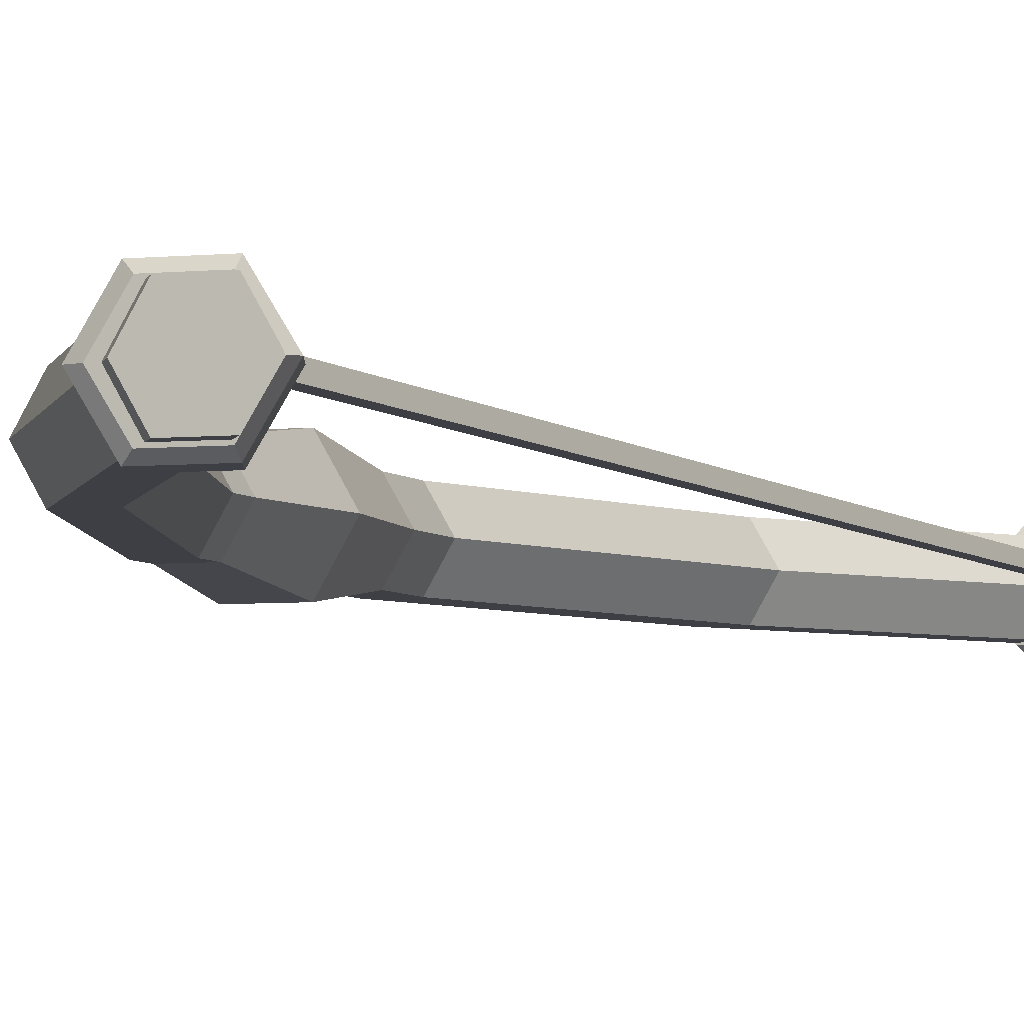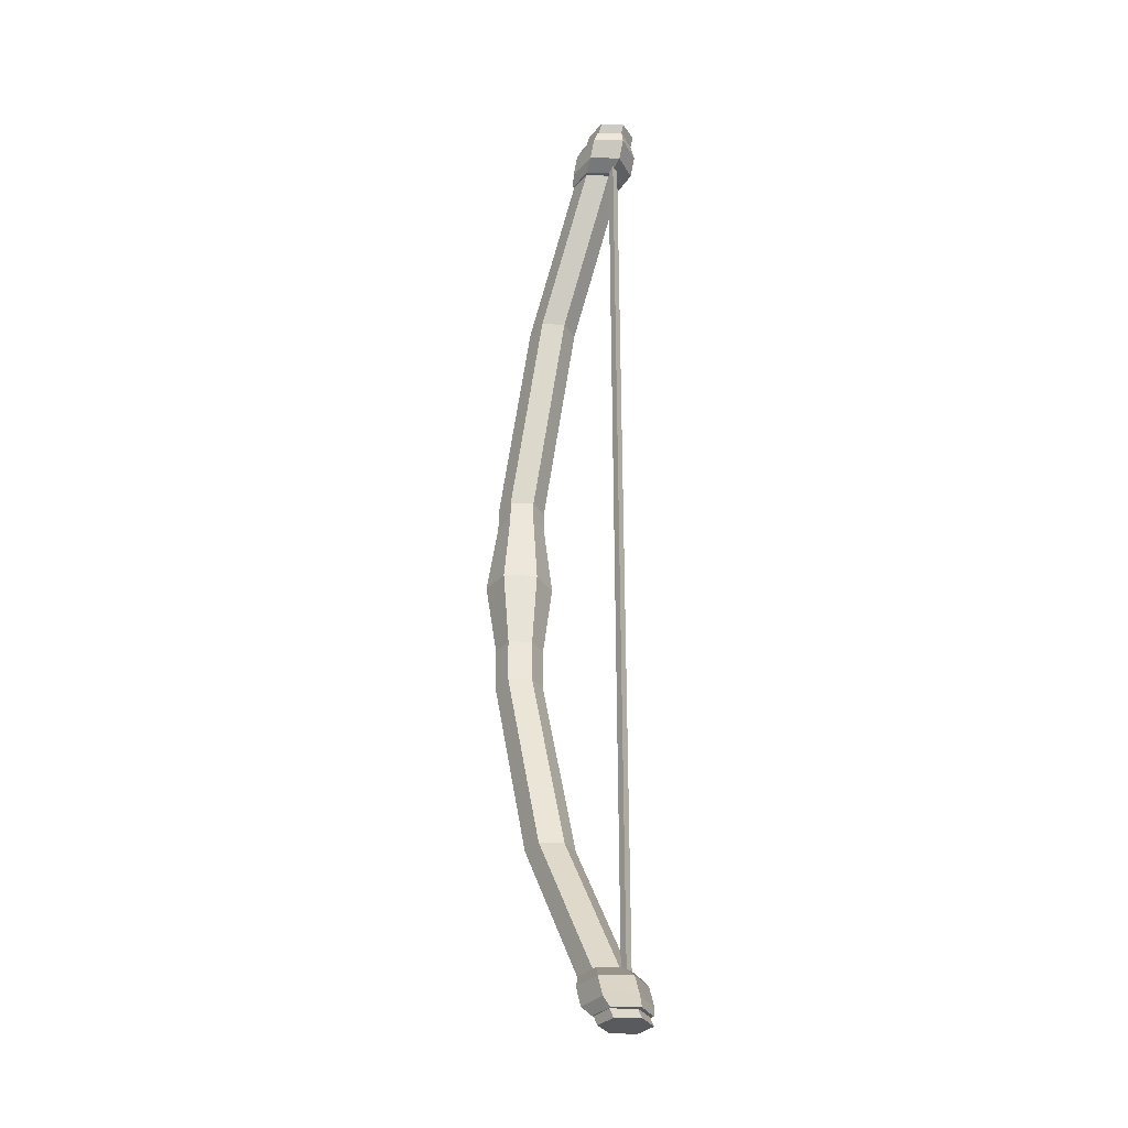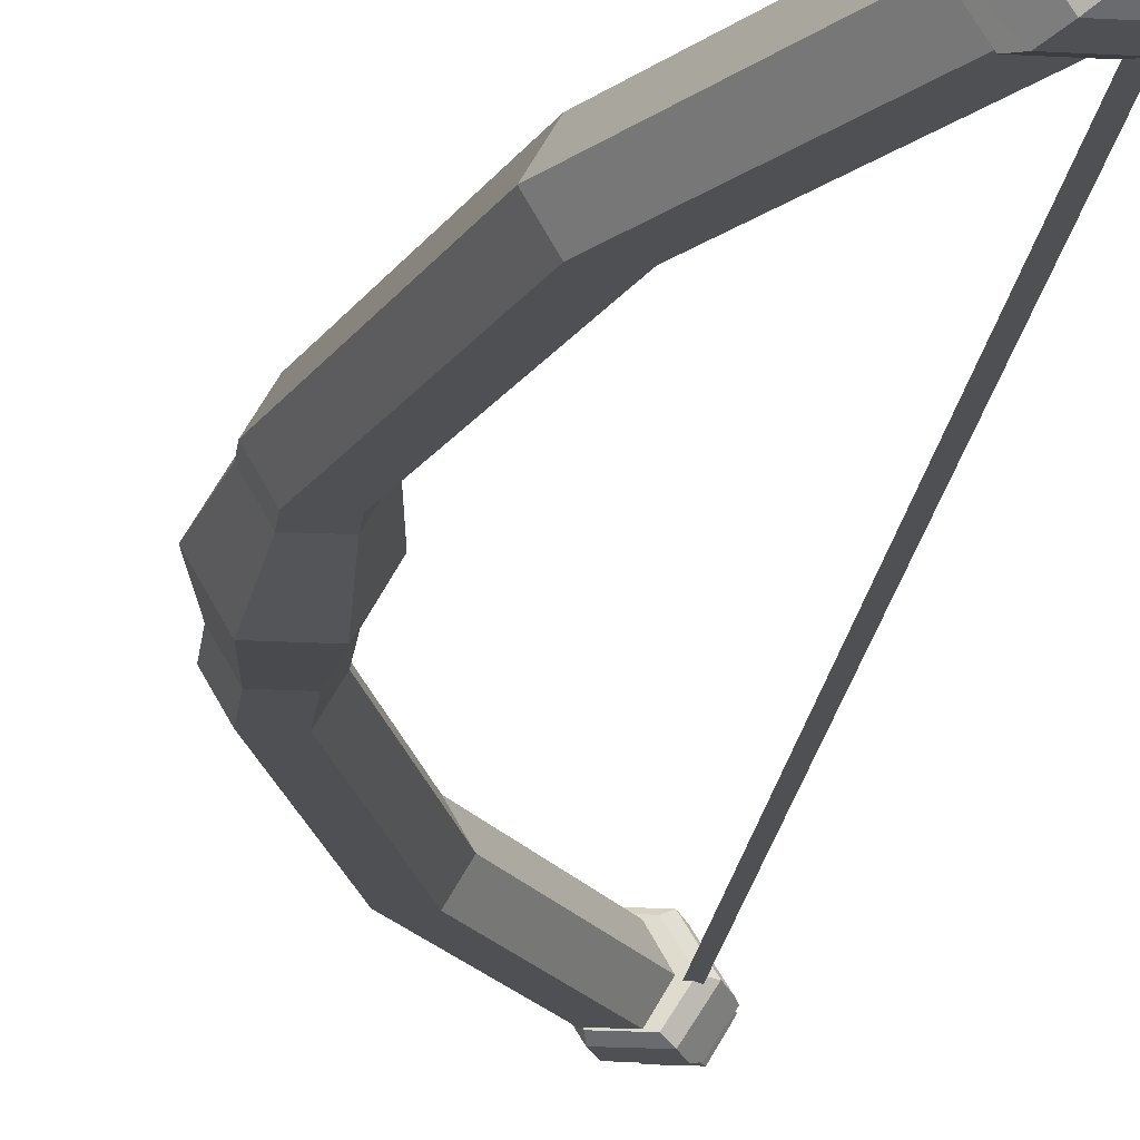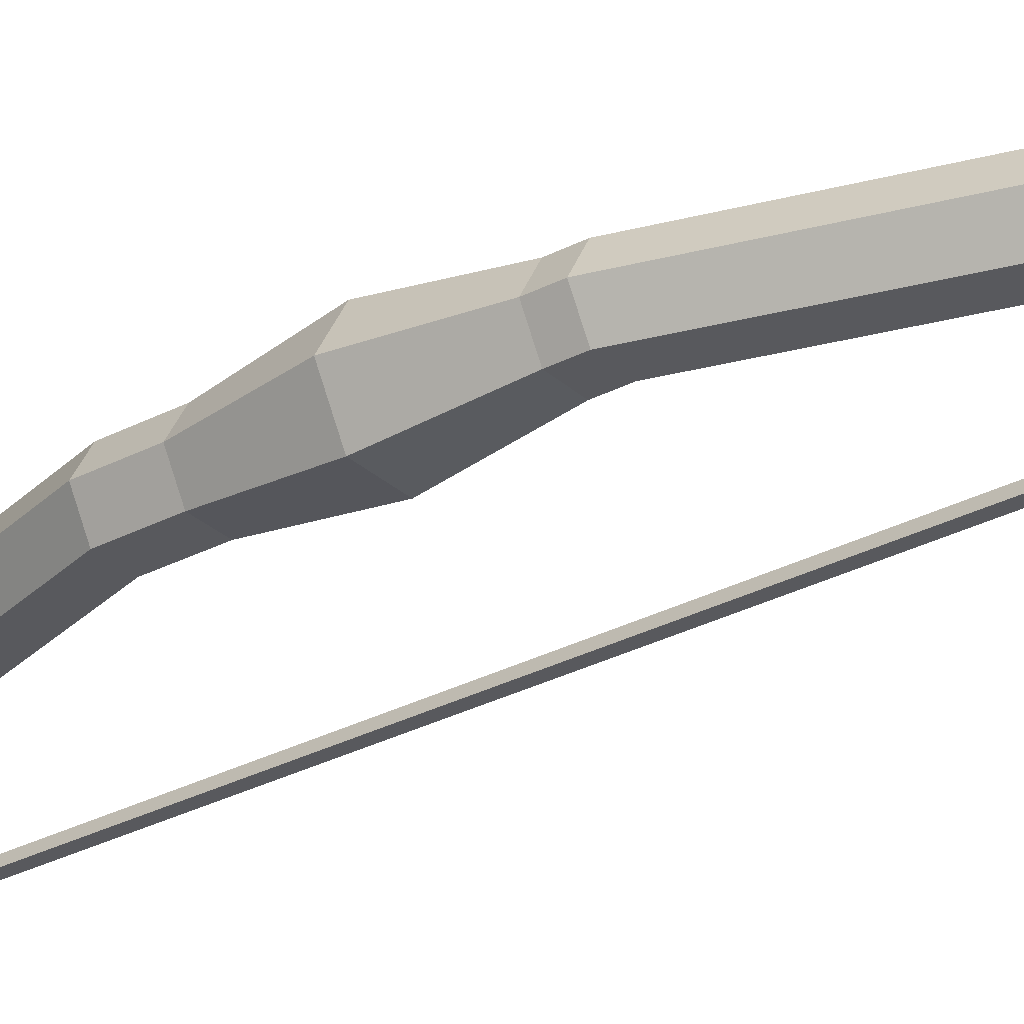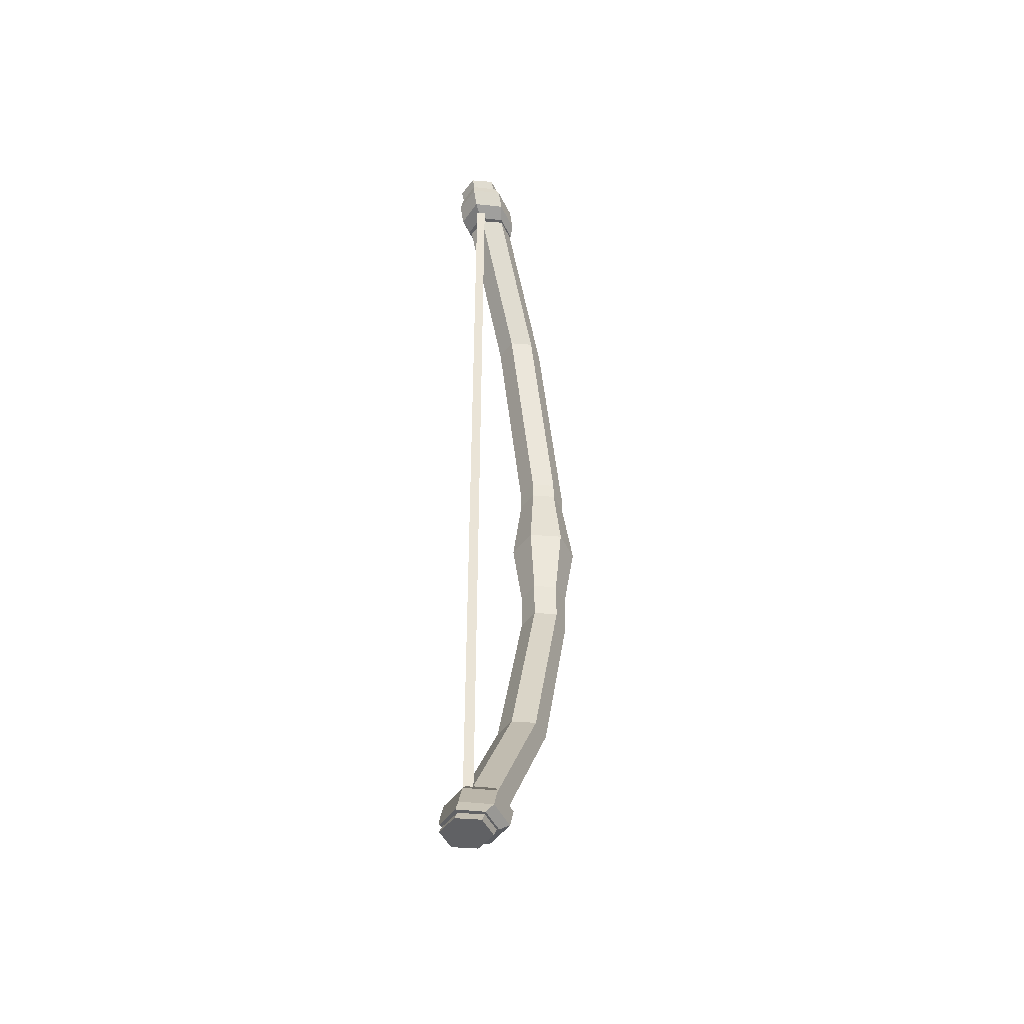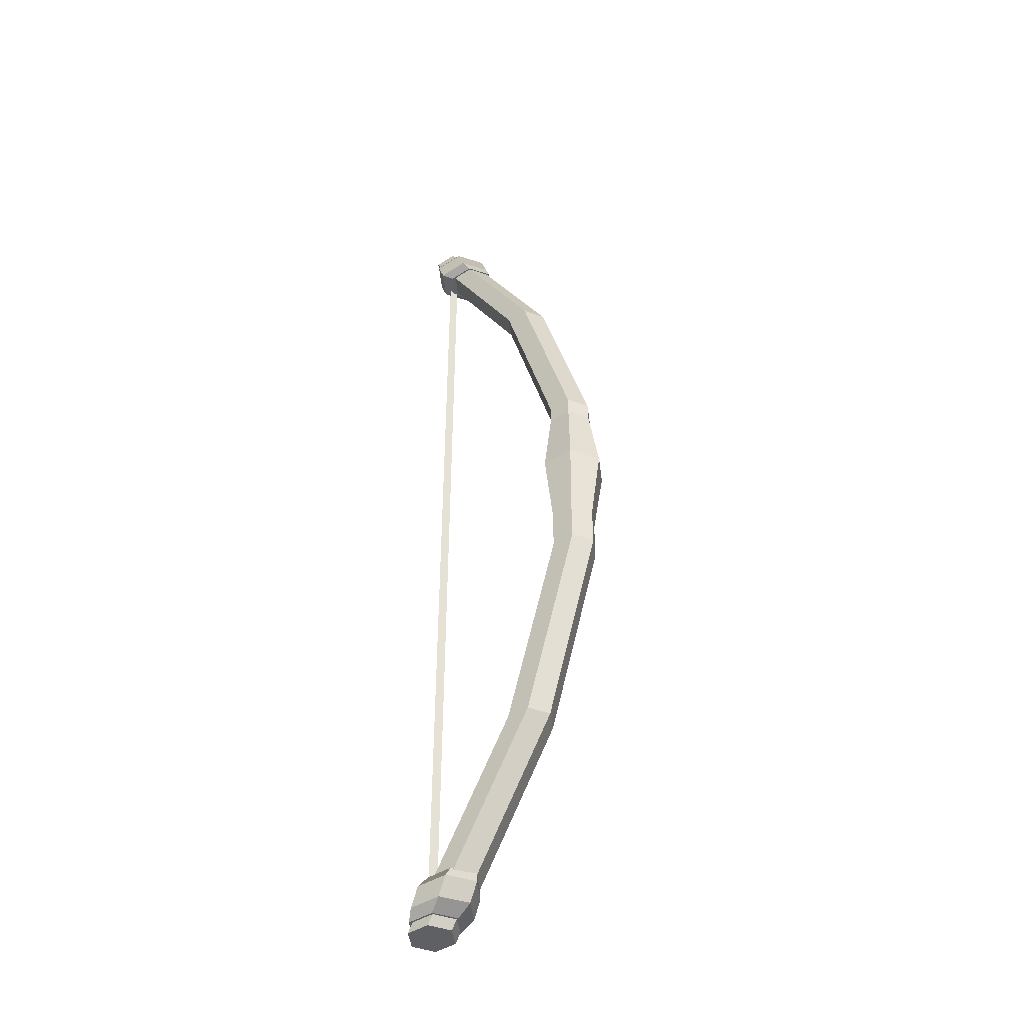
<metadata>
{"format":"obj","ext":"obj","renderer":"f3d","projection":"perspective","resolution":1024,"background":"white","views":[{"elev":-4.5,"azim":-160.4,"up":"+Z"},{"elev":-31.2,"azim":-123.4,"up":"+Y"},{"elev":-18.9,"azim":173.7,"up":"+Z"},{"elev":-29.9,"azim":127.6,"up":"+Z"},{"elev":-46.9,"azim":-65.1,"up":"+Y"},{"elev":-44.2,"azim":37.2,"up":"+Y"}]}
</metadata>
<code>
o bow
v 1.068 4.823 -0.2427
v 1.167 4.217 -0.2427
v 0.9695 4.823 -0.4136
v 1.027 4.217 1e-06
v 0.9695 4.823 -0.07178
v 0.7465 4.217 1e-06
v 0.7722 3.611 -0.07178
v 0.6064 4.217 -0.2427
v 0.6735 3.611 -0.2427
v 0.7465 4.217 -0.4854
v 0.7722 3.611 -0.4136
v 1.027 4.217 -0.4854
v 0.7722 4.823 -0.4136
v 0.6735 4.823 -0.2427
v 0.7722 4.823 -0.07178
v 1.068 3.611 -0.2427
v 0.9695 3.611 -0.07178
v 0.9695 3.611 -0.4136
v -0.6255 0 -0.259
v -0.5578 8.252 -0.259
v -0.5578 0 -0.259
v -0.6255 8.252 -0.259
v -0.5916 8.252 -0.1896
v -0.5916 0 -0.1896
v 0.2845 6.616 -0.4136
v 0.9695 4.979 -0.4136
v 0.7722 4.979 -0.4136
v 0.4818 6.616 -0.4136
v -0.6813 8.252 -0.4136
v -0.484 8.252 -0.4136
v -0.484 8.252 -0.07178
v -0.6813 8.252 -0.07178
v -0.78 8.252 -0.2427
v 0.1858 6.616 -0.2427
v 0.6735 4.979 -0.2427
v 0.6735 3.273 -0.2427
v 0.7722 3.273 -0.4136
v 0.9695 3.273 -0.4136
v 1.068 4.979 -0.2427
v 1.068 3.273 -0.2427
v 0.9695 4.979 -0.07178
v 0.9695 3.273 -0.07178
v 0.7722 3.273 -0.07178
v 0.7722 4.979 -0.07178
v 0.4818 6.616 -0.07178
v 0.2845 6.616 -0.07178
v 0.2845 1.636 -0.07178
v 0.1858 1.636 -0.2427
v 0.2845 1.636 -0.4136
v 0.4818 1.636 -0.4136
v 0.5805 1.636 -0.2427
v 0.4818 1.636 -0.07178
v -0.6813 0 -0.07178
v -0.484 0 -0.07178
v -0.484 0 -0.4136
v -0.6813 0 -0.4136
v -0.78 0 -0.2427
v -0.3853 0 -0.2427
v 0.5805 6.616 -0.2427
v -0.3853 8.252 -0.2427
v -0.6606 0.07963 -0.05577
v -0.4322 0.07963 -0.05577
v -0.6097 0.1681 -0.01225
v -0.318 0.07963 -0.2389
v -0.7749 0.07963 -0.2389
v -0.4322 0.07963 -0.4221
v -0.3359 0.1681 -0.4514
v -0.6097 0.1681 -0.4514
v -0.6606 0.07963 -0.4221
v -0.7467 0.1681 -0.2318
v -0.548 0.3362 -0.4514
v -0.6849 0.3362 -0.2318
v -0.6014 0.4158 -0.2389
v -0.4872 0.4158 -0.05577
v -0.548 0.3362 -0.01225
v -0.2741 0.3362 -0.01225
v -0.3359 0.1681 -0.01225
v -0.1989 0.1681 -0.2318
v -0.1372 0.3362 -0.2318
v -0.2741 0.3362 -0.4514
v -0.1445 0.4158 -0.2389
v -0.2587 0.4158 -0.4221
v -0.4872 0.4158 -0.4221
v -0.2587 0.4158 -0.05577
v -0.285 7.92 -0.01594
v -0.4626 7.832 -0.05946
v -0.2341 7.832 -0.05946
v -0.5589 7.92 -0.01594
v -0.3467 8.089 -0.01594
v -0.6206 8.089 -0.01594
v -0.4076 8.168 -0.05946
v -0.636 8.168 -0.05946
v -0.2933 8.168 -0.2426
v -0.7502 8.168 -0.2426
v -0.636 8.168 -0.4258
v -0.4076 8.168 -0.4258
v -0.3467 8.089 -0.4551
v -0.2098 8.089 -0.2355
v -0.1481 7.92 -0.2355
v -0.1199 7.832 -0.2426
v -0.5768 7.832 -0.2426
v -0.6958 7.92 -0.2355
v -0.7576 8.089 -0.2355
v -0.6206 8.089 -0.4551
v -0.5589 7.92 -0.4551
v -0.285 7.92 -0.4551
v -0.2341 7.832 -0.4258
v -0.4626 7.832 -0.4258
f 1 2 3
f 1 4 2
f 5 4 1
f 6 4 5
f 6 7 4
f 8 7 6
f 8 9 7
f 10 9 8
f 10 11 9
f 10 12 11
f 10 3 12
f 10 13 3
f 13 10 8
f 13 8 14
f 14 8 15
f 15 8 6
f 6 5 15
f 3 2 12
f 2 16 12
f 2 17 16
f 4 17 2
f 7 17 4
f 12 16 18
f 11 12 18
f 61 62 63
f 62 61 64
f 65 64 61
f 66 64 65
f 66 67 64
f 67 66 68
f 69 68 66
f 69 65 68
f 69 66 65
f 70 68 65
f 68 70 71
f 72 71 70
f 72 73 71
f 73 72 74
f 75 74 72
f 75 76 74
f 76 75 77
f 63 77 75
f 77 63 62
f 77 62 78
f 64 78 62
f 78 64 67
f 78 67 79
f 80 79 67
f 79 80 81
f 82 81 80
f 82 73 81
f 83 73 82
f 83 71 73
f 71 83 80
f 82 80 83
f 80 67 71
f 68 71 67
f 81 73 84
f 74 84 73
f 84 74 76
f 76 79 84
f 79 76 78
f 77 78 76
f 81 84 79
f 75 72 63
f 70 63 72
f 63 70 61
f 65 61 70
f 85 86 87
f 86 85 88
f 89 88 85
f 88 89 90
f 91 90 89
f 90 91 92
f 93 92 91
f 92 93 94
f 94 93 95
f 95 93 96
f 93 97 96
f 97 93 98
f 91 98 93
f 98 91 89
f 85 98 89
f 98 85 99
f 87 99 85
f 99 87 100
f 87 101 100
f 101 87 86
f 86 102 101
f 102 86 88
f 90 102 88
f 102 90 103
f 92 103 90
f 103 92 94
f 94 104 103
f 104 94 95
f 96 104 95
f 104 96 97
f 97 105 104
f 105 97 106
f 97 99 106
f 99 97 98
f 100 106 99
f 106 100 107
f 100 108 107
f 100 101 108
f 101 105 108
f 105 101 102
f 103 105 102
f 105 103 104
f 106 108 105
f 108 106 107
f 19 20 21
f 20 19 22
f 19 23 22
f 23 19 24
f 24 20 23
f 20 24 21
f 25 26 27
f 26 25 28
f 29 28 25
f 28 29 30
f 29 31 30
f 29 32 31
f 32 29 33
f 25 33 29
f 33 25 34
f 25 35 34
f 35 25 27
f 27 36 35
f 36 27 37
f 27 38 37
f 38 27 26
f 39 38 26
f 38 39 40
f 41 40 39
f 40 41 42
f 41 43 42
f 43 41 44
f 45 44 41
f 44 45 46
f 31 46 45
f 46 31 32
f 32 34 46
f 34 32 33
f 35 46 34
f 46 35 44
f 35 43 44
f 43 35 36
f 36 47 43
f 47 36 48
f 37 48 36
f 48 37 49
f 37 50 49
f 50 37 38
f 38 51 50
f 51 38 40
f 40 52 51
f 52 40 42
f 42 47 52
f 47 42 43
f 53 52 47
f 52 53 54
f 53 55 54
f 53 56 55
f 56 53 57
f 53 48 57
f 48 53 47
f 49 57 48
f 57 49 56
f 49 55 56
f 55 49 50
f 50 58 55
f 58 50 51
f 51 54 58
f 54 51 52
f 54 55 58
f 59 31 45
f 31 59 60
f 28 60 59
f 60 28 30
f 30 31 60
f 59 26 28
f 26 59 39
f 45 39 59
f 39 45 41

</code>
